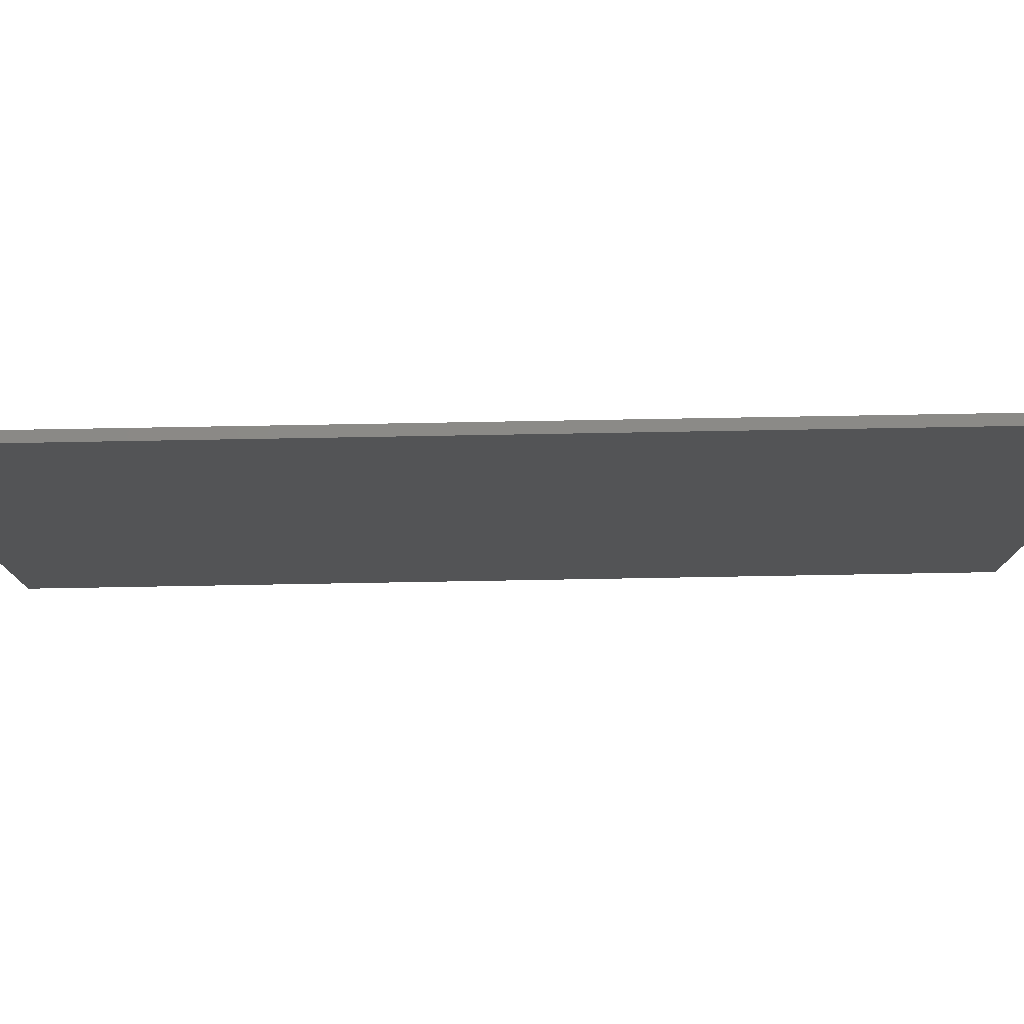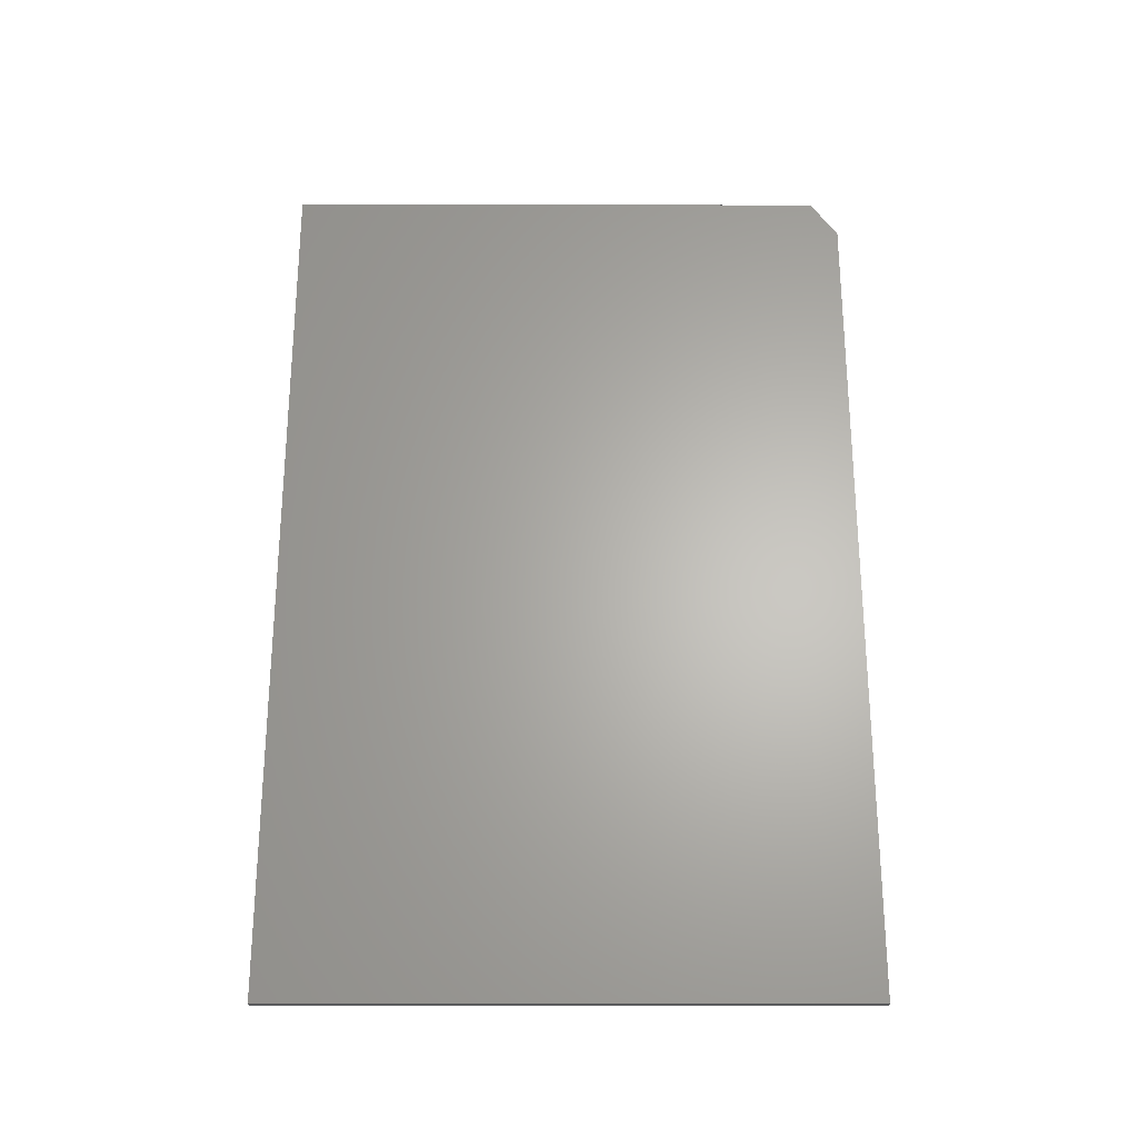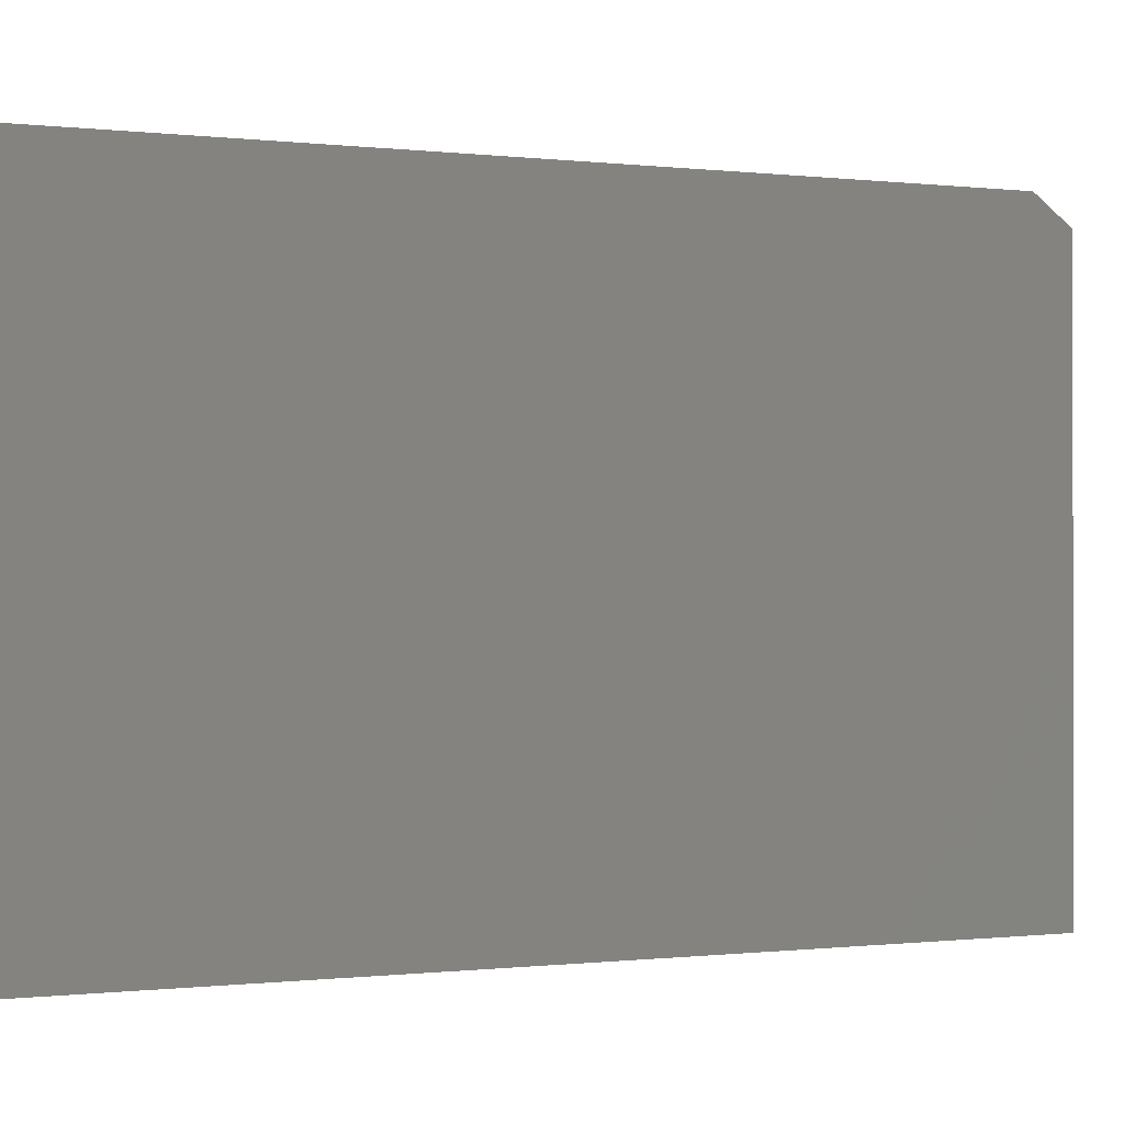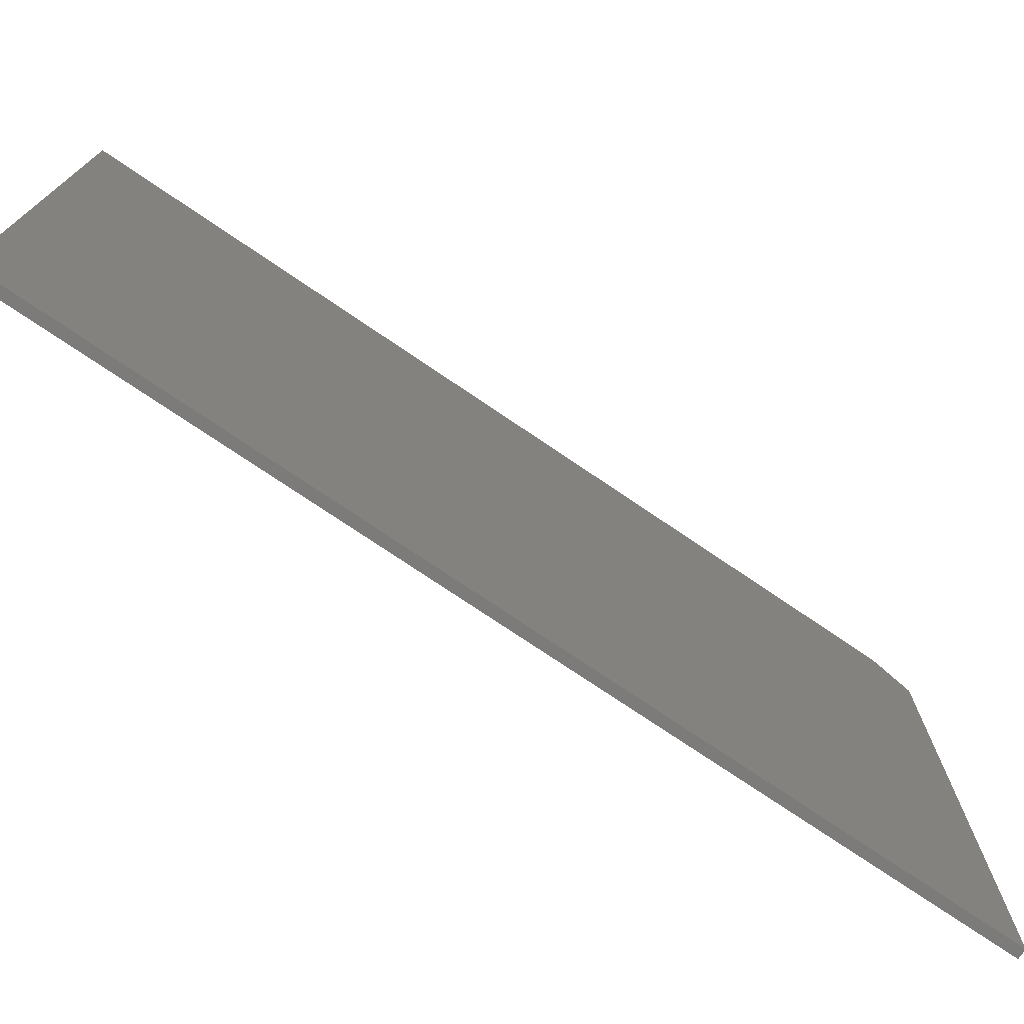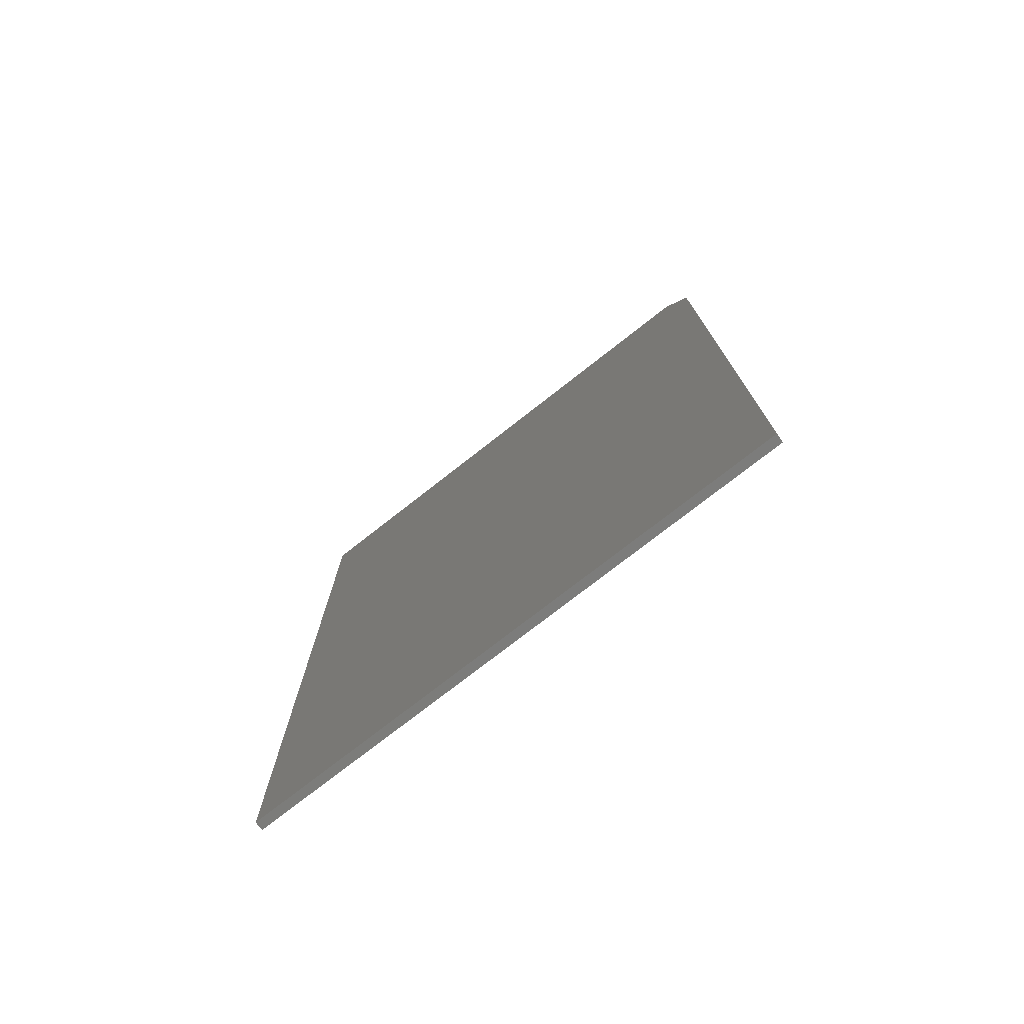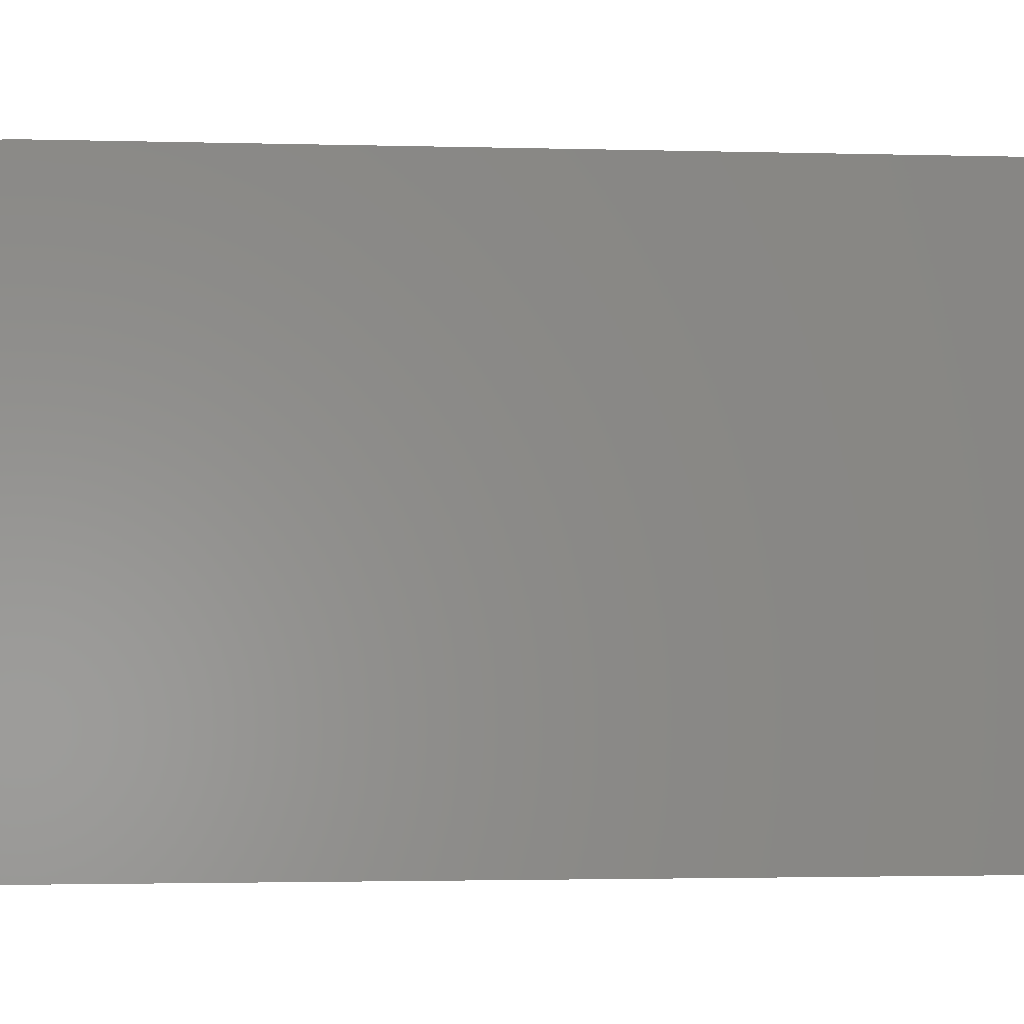
<metadata>
{"format":"stl","ext":"stl","renderer":"f3d","projection":"perspective","resolution":1024,"background":"white","views":[{"elev":78.6,"azim":89.0,"up":"+Z"},{"elev":-25.6,"azim":-90.1,"up":"+Y"},{"elev":-0.3,"azim":65.9,"up":"+Z"},{"elev":-74.7,"azim":55.8,"up":"+Z"},{"elev":-75.4,"azim":-51.9,"up":"+Y"},{"elev":-2.4,"azim":-95.4,"up":"+Z"}]}
</metadata>
<code>
# stl→obj: 10 verts, 16 faces
v 0.01562 -0.7344 -0.4922
v 0.01562 0.75 -0.4922
v 0.01562 -0.7344 0.4922
v 0.01562 0.75 0.4453
v 0.01562 0.6875 0.4922
v -5.464e-17 0.6875 0.4922
v -5.204e-17 0.75 0.4453
v -5.464e-17 -0.7344 0.4922
v 5.046e-33 0.75 -0.4922
v 0 -0.7344 -0.4922
f 1 2 3
f 3 2 4
f 3 4 5
f 6 7 8
f 8 7 9
f 8 9 10
f 5 6 3
f 3 6 8
f 2 9 4
f 4 9 7
f 5 4 6
f 6 4 7
f 3 8 1
f 1 8 10
f 1 10 2
f 2 10 9

</code>
